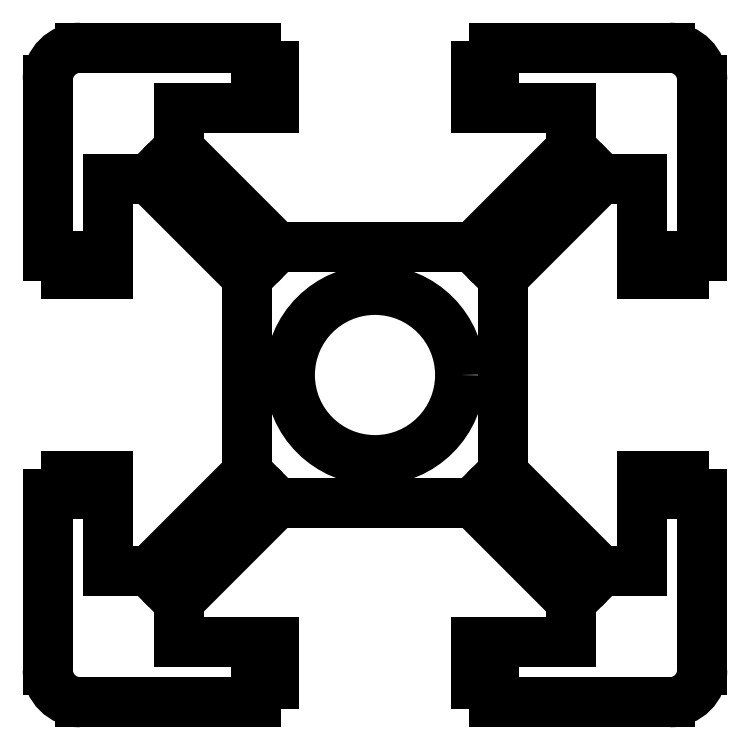
<metadata>
{"format":"dxf","ext":"dxf","renderer":"ezdxf+matplotlib","layout":"modelspace","background":"white","min_lineweight":24,"dpi":150}
</metadata>
<code>
0
SECTION
2
ENTITIES
0
LINE
8
0
10
9
20
10
30
0
11
3.65
21
10
31
0
0
LINE
8
0
10
3.65
20
10
30
0
11
3.65
21
9.45
31
0
0
LINE
8
0
10
3.65
20
9.45
30
0
11
3.1
21
9.45
31
0
0
LINE
8
0
10
3.1
20
9.45
30
0
11
3.1
21
8.15
31
0
0
LINE
8
0
10
6
20
8.15
30
0
11
3.1
21
8.15
31
0
0
LINE
8
0
10
6
20
6.919
30
0
11
6
21
8.15
31
0
0
LINE
8
0
10
6
20
6.919
30
0
11
2.981
21
3.9
31
0
0
LINE
8
0
10
-2.981
20
3.9
30
0
11
2.981
21
3.9
31
0
0
LINE
8
0
10
-6
20
6.919
30
0
11
-2.981
21
3.9
31
0
0
LINE
8
0
10
-6
20
6.919
30
0
11
-6
21
8.15
31
0
0
LINE
8
0
10
-6
20
8.15
30
0
11
-3.1
21
8.15
31
0
0
LINE
8
0
10
-3.1
20
9.45
30
0
11
-3.1
21
8.15
31
0
0
LINE
8
0
10
-3.65
20
9.45
30
0
11
-3.1
21
9.45
31
0
0
LINE
8
0
10
-3.65
20
10
30
0
11
-3.65
21
9.45
31
0
0
LINE
8
0
10
-9
20
10
30
0
11
-3.65
21
10
31
0
0
ARC
8
0
10
-9
20
9
30
0
40
1
50
90
51
180
0
LINE
8
0
10
-10
20
3.65
30
0
11
-10
21
9
31
0
0
LINE
8
0
10
-10
20
3.65
30
0
11
-9.45
21
3.65
31
0
0
LINE
8
0
10
-9.45
20
3.65
30
0
11
-9.45
21
3.1
31
0
0
LINE
8
0
10
-8.15
20
3.1
30
0
11
-9.45
21
3.1
31
0
0
LINE
8
0
10
-8.15
20
6
30
0
11
-8.15
21
3.1
31
0
0
LINE
8
0
10
-6.919
20
6
30
0
11
-8.15
21
6
31
0
0
LINE
8
0
10
-3.9
20
2.981
30
0
11
-6.919
21
6
31
0
0
LINE
8
0
10
-3.9
20
-2.981
30
0
11
-3.9
21
2.981
31
0
0
LINE
8
0
10
-3.9
20
-2.981
30
0
11
-6.919
21
-6
31
0
0
LINE
8
0
10
-6.919
20
-6
30
0
11
-8.15
21
-6
31
0
0
LINE
8
0
10
-8.15
20
-6
30
0
11
-8.15
21
-3.1
31
0
0
LINE
8
0
10
-8.15
20
-3.1
30
0
11
-9.45
21
-3.1
31
0
0
LINE
8
0
10
-9.45
20
-3.65
30
0
11
-9.45
21
-3.1
31
0
0
LINE
8
0
10
-10
20
-3.65
30
0
11
-9.45
21
-3.65
31
0
0
LINE
8
0
10
-10
20
-3.65
30
0
11
-10
21
-9
31
0
0
ARC
8
0
10
-9
20
-9
30
0
40
1
50
180
51
270
0
LINE
8
0
10
-9
20
-10
30
0
11
-3.65
21
-10
31
0
0
LINE
8
0
10
-3.65
20
-10
30
0
11
-3.65
21
-9.45
31
0
0
LINE
8
0
10
-3.65
20
-9.45
30
0
11
-3.1
21
-9.45
31
0
0
LINE
8
0
10
-3.1
20
-9.45
30
0
11
-3.1
21
-8.15
31
0
0
LINE
8
0
10
-6
20
-8.15
30
0
11
-3.1
21
-8.15
31
0
0
LINE
8
0
10
-6
20
-6.919
30
0
11
-6
21
-8.15
31
0
0
LINE
8
0
10
-6
20
-6.919
30
0
11
-2.981
21
-3.9
31
0
0
LINE
8
0
10
-2.981
20
-3.9
30
0
11
2.981
21
-3.9
31
0
0
LINE
8
0
10
6
20
-6.919
30
0
11
2.981
21
-3.9
31
0
0
LINE
8
0
10
6
20
-6.919
30
0
11
6
21
-8.15
31
0
0
LINE
8
0
10
6
20
-8.15
30
0
11
3.1
21
-8.15
31
0
0
LINE
8
0
10
3.1
20
-9.45
30
0
11
3.1
21
-8.15
31
0
0
LINE
8
0
10
3.65
20
-9.45
30
0
11
3.1
21
-9.45
31
0
0
LINE
8
0
10
3.65
20
-10
30
0
11
3.65
21
-9.45
31
0
0
LINE
8
0
10
9
20
-10
30
0
11
3.65
21
-10
31
0
0
ARC
8
0
10
9
20
-9
30
0
40
1
50
270
51
360
0
LINE
8
0
10
10
20
-3.65
30
0
11
10
21
-9
31
0
0
LINE
8
0
10
10
20
-3.65
30
0
11
9.45
21
-3.65
31
0
0
LINE
8
0
10
9.45
20
-3.65
30
0
11
9.45
21
-3.1
31
0
0
LINE
8
0
10
8.15
20
-3.1
30
0
11
9.45
21
-3.1
31
0
0
LINE
8
0
10
8.15
20
-6
30
0
11
8.15
21
-3.1
31
0
0
LINE
8
0
10
6.919
20
-6
30
0
11
8.15
21
-6
31
0
0
LINE
8
0
10
3.9
20
-2.981
30
0
11
6.919
21
-6
31
0
0
LINE
8
0
10
3.9
20
-2.981
30
0
11
3.9
21
2.981
31
0
0
LINE
8
0
10
3.9
20
2.981
30
0
11
6.919
21
6
31
0
0
LINE
8
0
10
6.919
20
6
30
0
11
8.15
21
6
31
0
0
LINE
8
0
10
8.15
20
6
30
0
11
8.15
21
3.1
31
0
0
LINE
8
0
10
8.15
20
3.1
30
0
11
9.45
21
3.1
31
0
0
LINE
8
0
10
9.45
20
3.65
30
0
11
9.45
21
3.1
31
0
0
LINE
8
0
10
10
20
3.65
30
0
11
9.45
21
3.65
31
0
0
LINE
8
0
10
10
20
3.65
30
0
11
10
21
9
31
0
0
ARC
8
0
10
9
20
9
30
0
40
1
50
0
51
90
0
CIRCLE
8
0
10
0
20
0
30
0
40
2.6
0
ENDSEC
0
EOF

</code>
